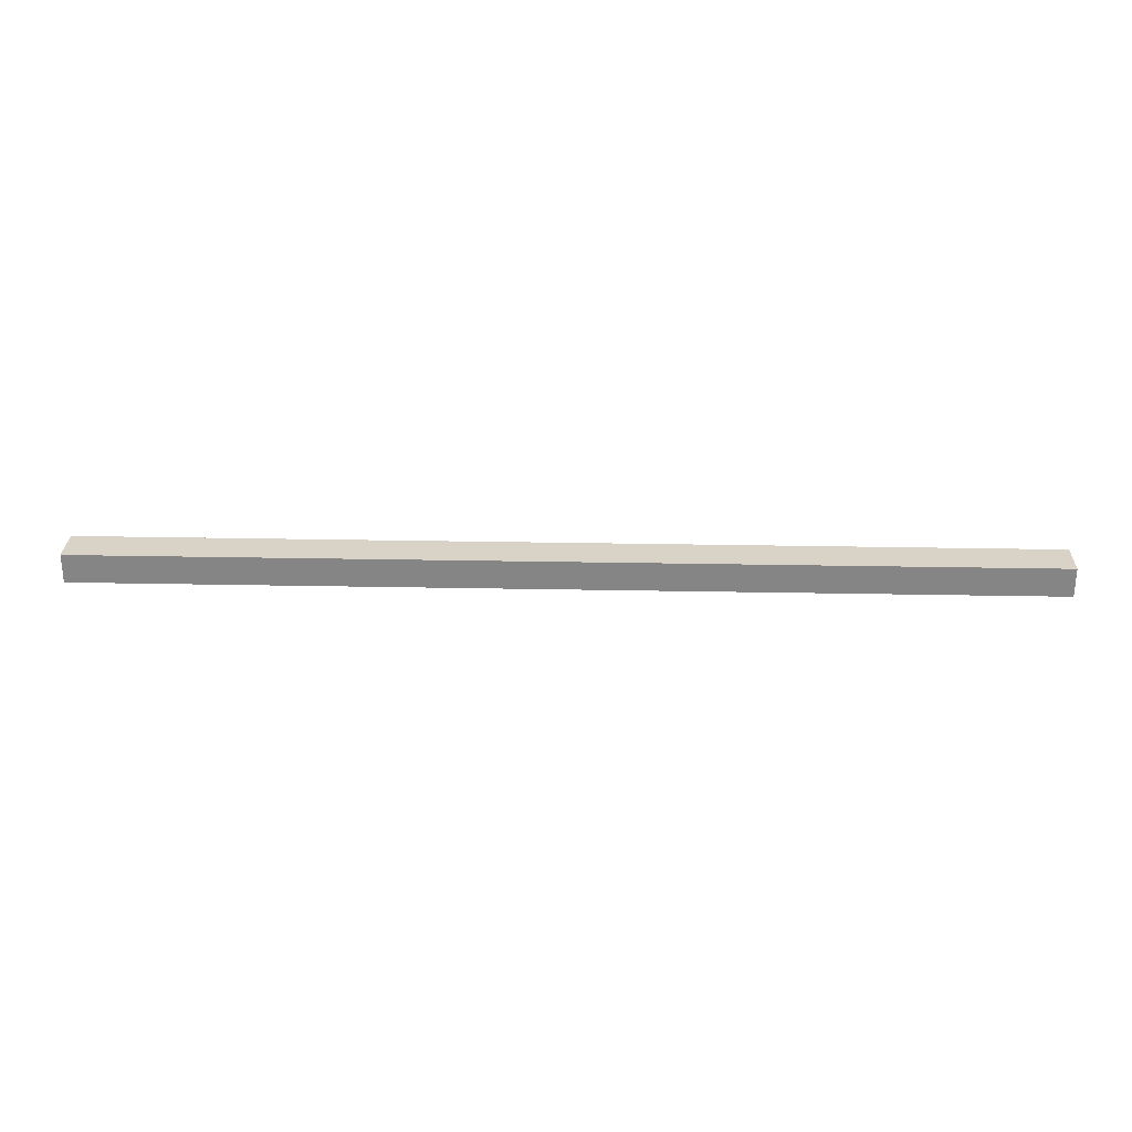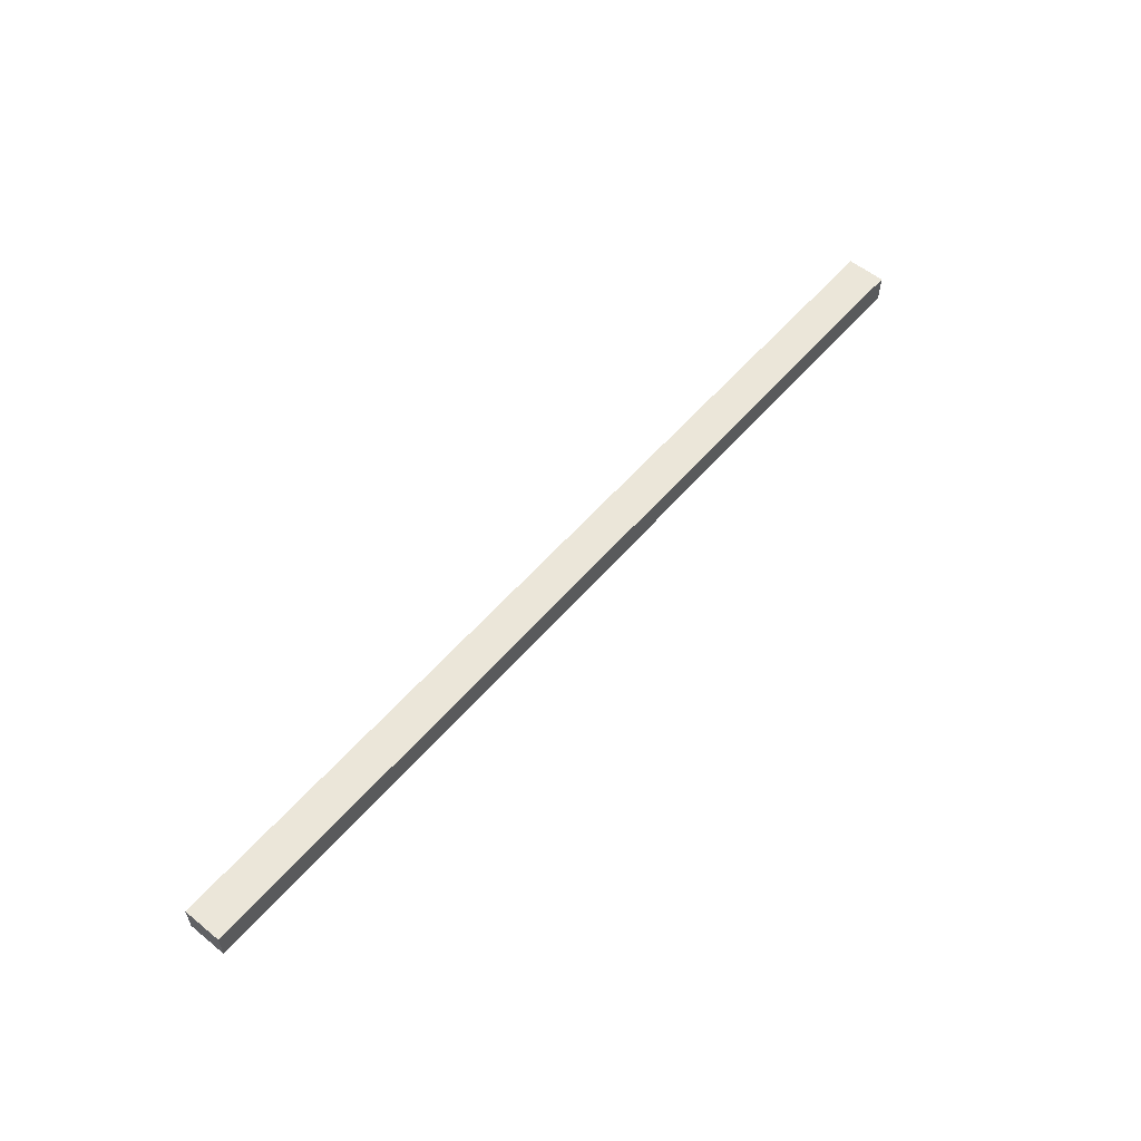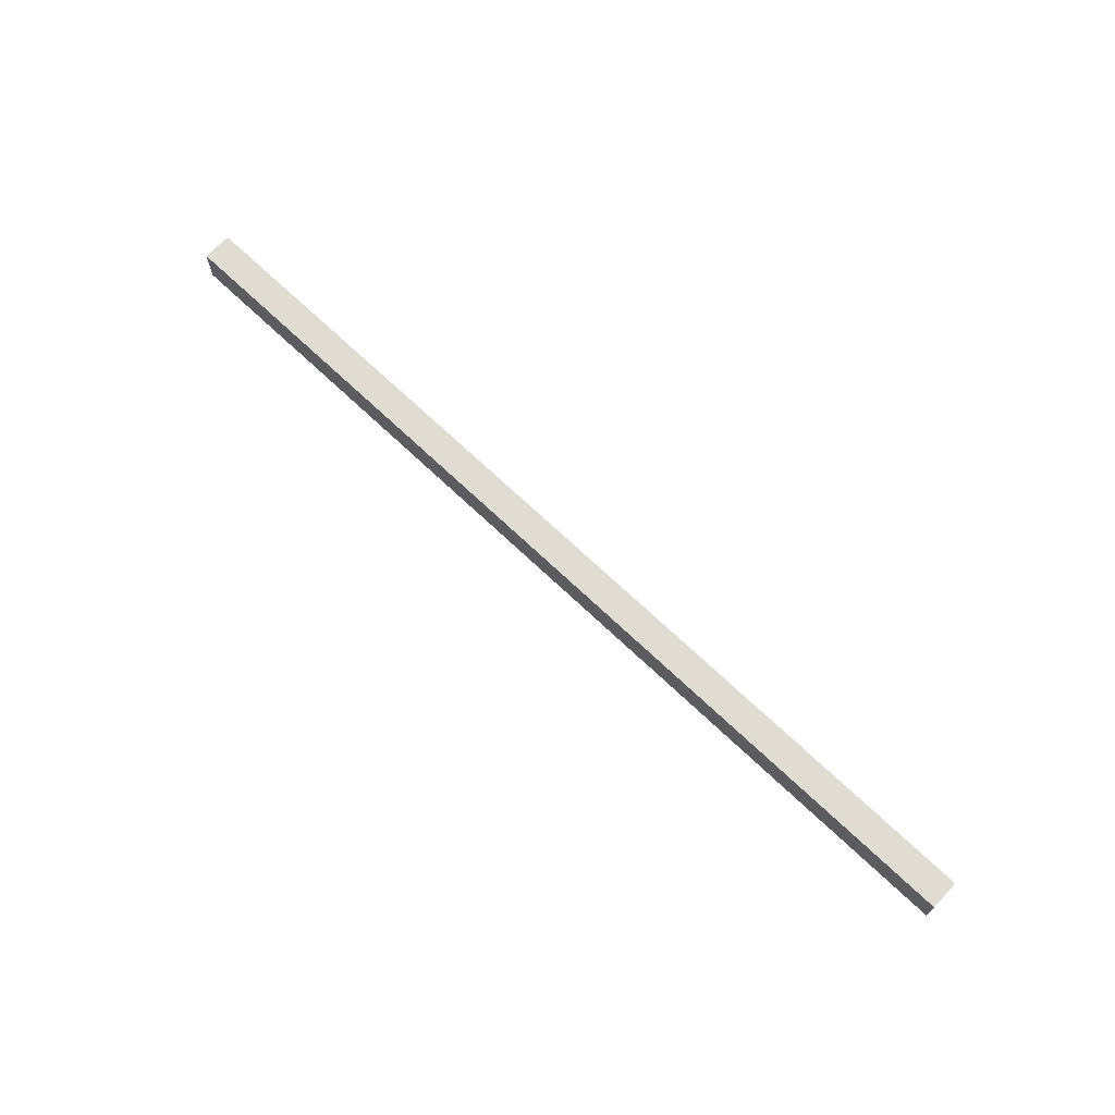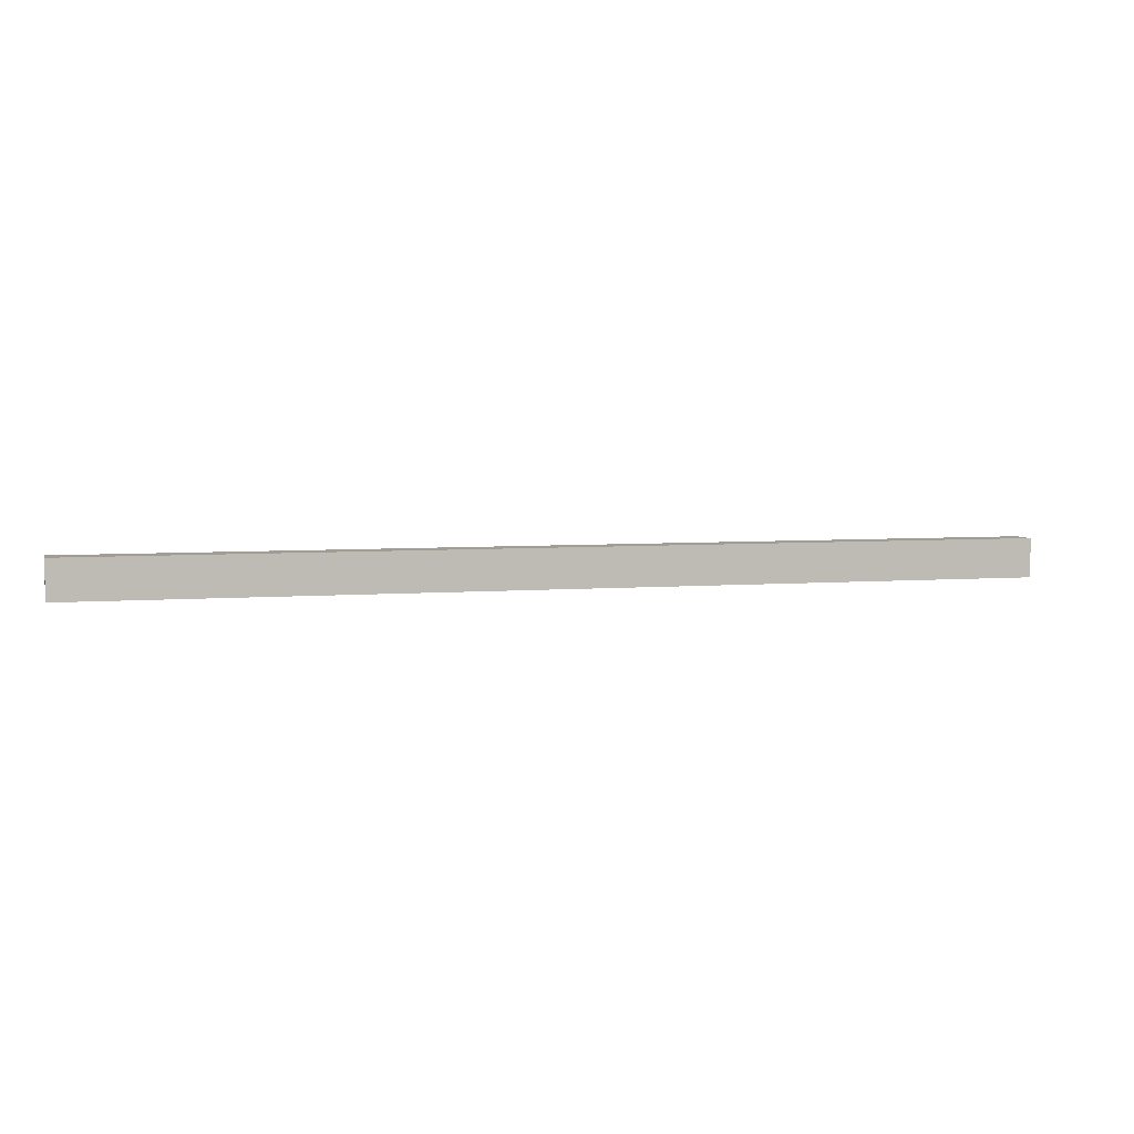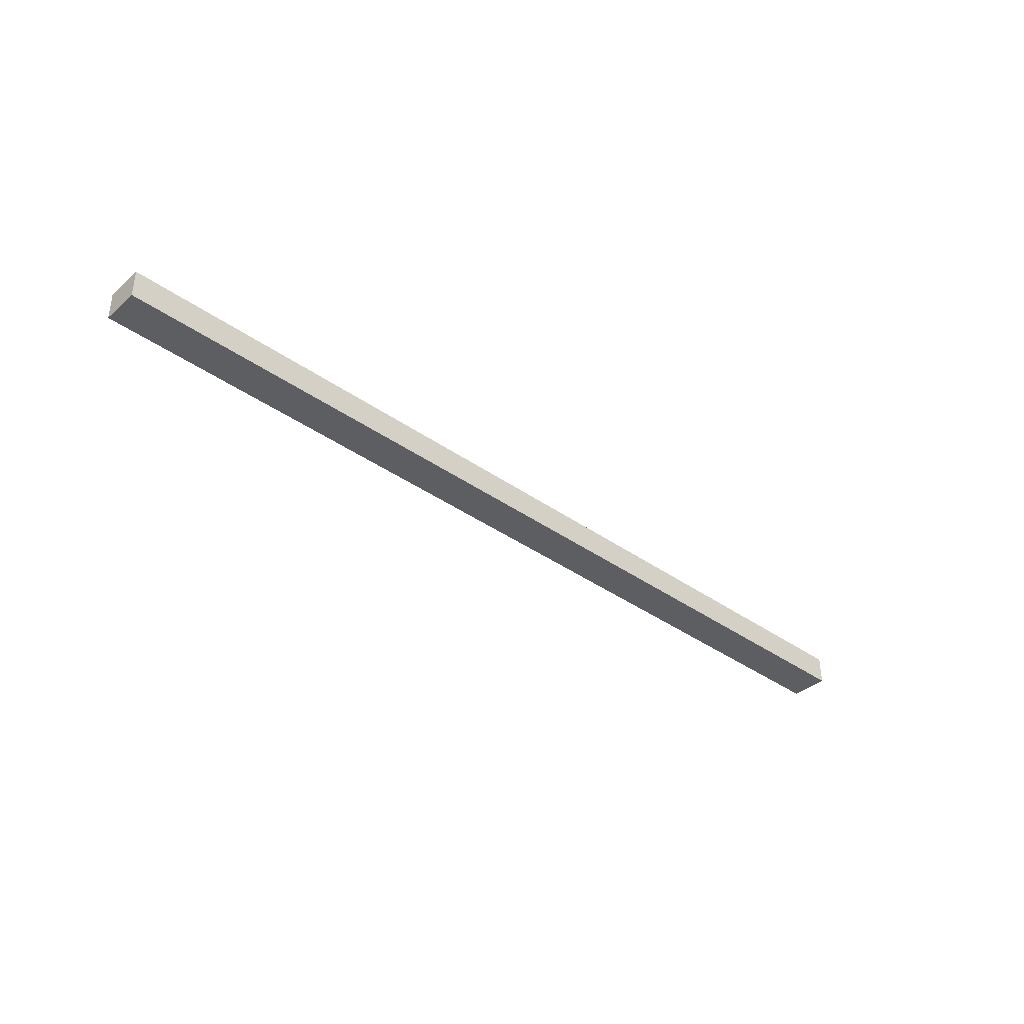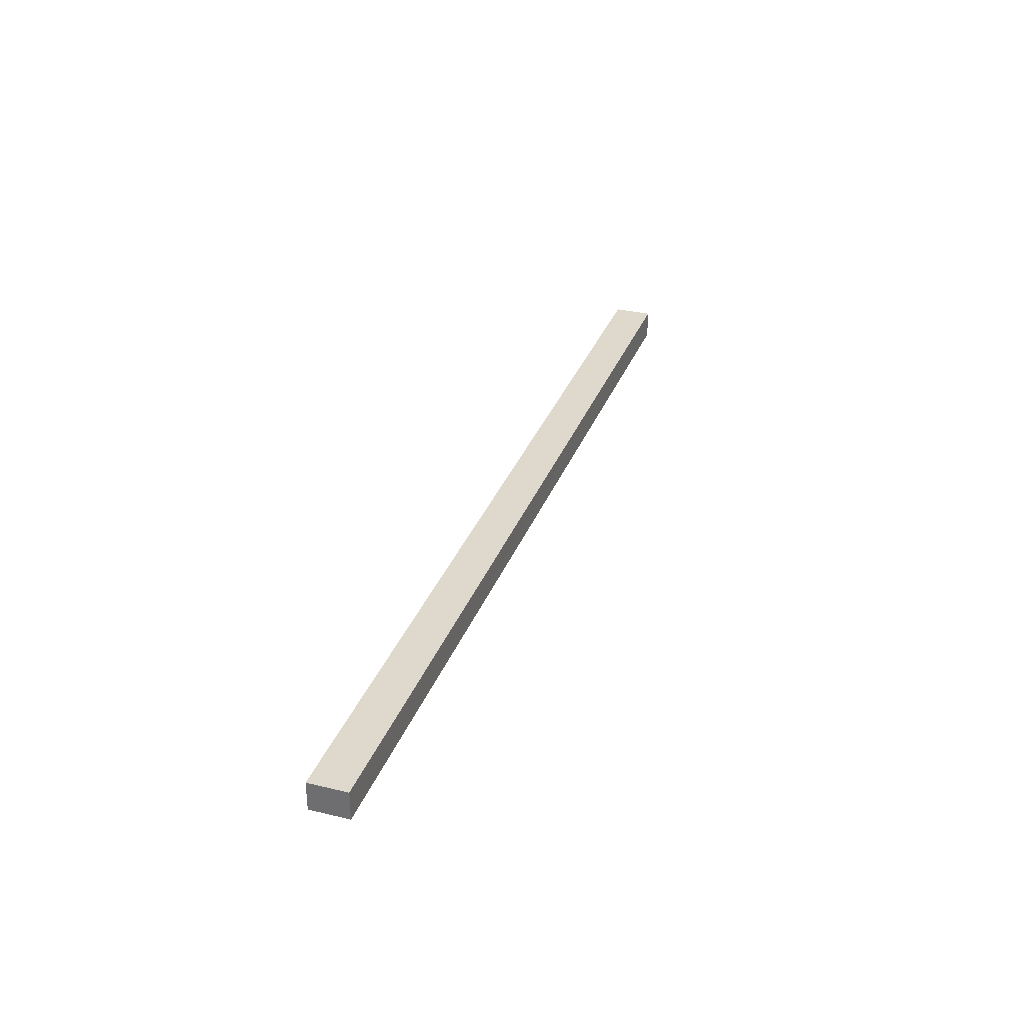
<metadata>
{"format":"obj","ext":"obj","renderer":"f3d","projection":"perspective","resolution":1024,"background":"white","views":[{"elev":27.9,"azim":1.7,"up":"+Y"},{"elev":56.4,"azim":-49.9,"up":"+Y"},{"elev":69.1,"azim":-136.3,"up":"+Z"},{"elev":4.8,"azim":164.8,"up":"+Z"},{"elev":-37.9,"azim":137.8,"up":"+Y"},{"elev":32.2,"azim":108.7,"up":"+Y"}]}
</metadata>
<code>
o 12374
v 2252 1888 6.45
v 2242 1888 6.45
v 2242 1888 6.45
v 2252 1888 6.85
v 2242 1888 6.85
v 2242 1888 6.85
v 2252 1888 6.45
v 2242 1888 6.45
v 2252 1888 6.45
v 2252 1888 6.85
v 2252 1888 6.45
v 2252 1888 6.85
v 2252 1888 6.85
v 2242 1888 6.85
v 2252 1888 6.85
v 2242 1888 6.85
v 2252 1888 6.45
v 2252 1888 6.85
v 2252 1888 6.45
v 2242 1888 6.85
v 2252 1888 6.85
v 2242 1888 6.45
v 2242 1888 6.85
v 2242 1888 6.85
v 2252 1888 6.45
v 2242 1888 6.45
v 2242 1888 6.85
v 2242 1888 6.45
v 2242 1888 6.45
f 1 2 3
f 1 4 5
f 6 2 7
f 8 9 7
f 10 7 11
f 12 13 14
f 14 15 16
f 17 15 18
f 19 20 21
f 22 23 20
f 24 25 26
f 27 28 29

</code>
